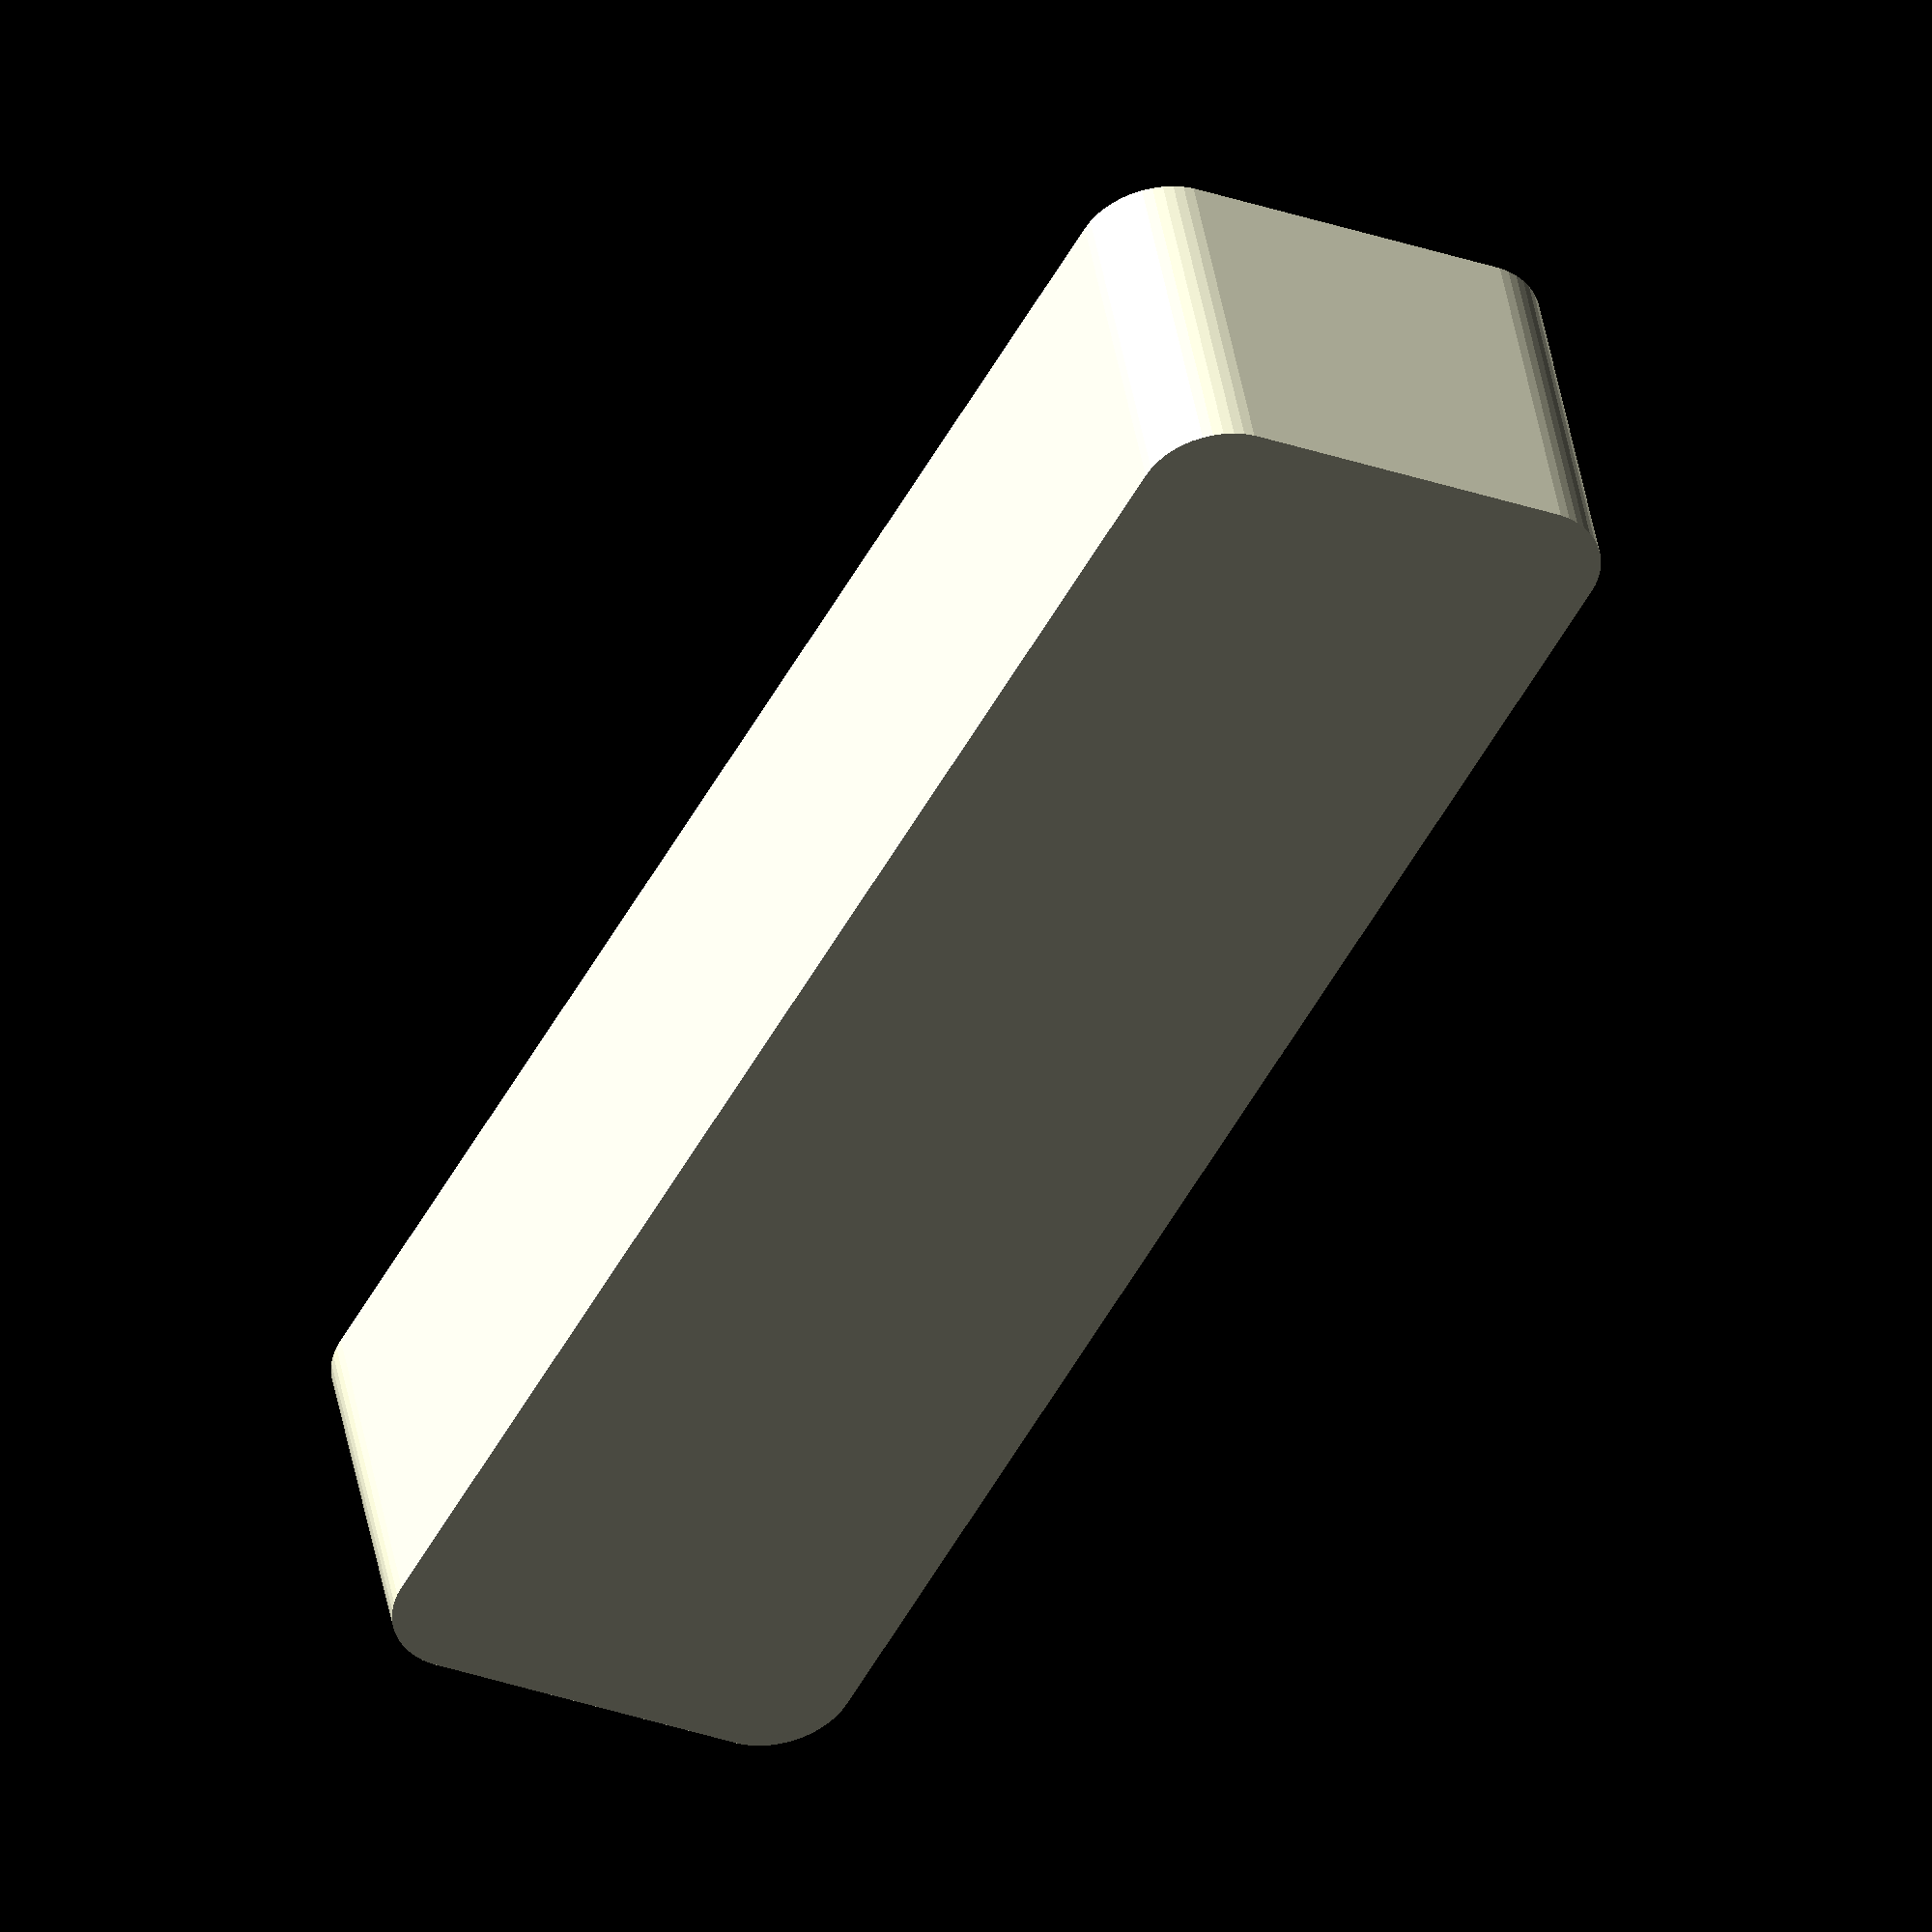
<openscad>
$fn = 50;


difference() {
	union() {
		hull() {
			translate(v = [-10.0000000000, 47.5000000000, 0]) {
				cylinder(h = 21, r = 5);
			}
			translate(v = [10.0000000000, 47.5000000000, 0]) {
				cylinder(h = 21, r = 5);
			}
			translate(v = [-10.0000000000, -47.5000000000, 0]) {
				cylinder(h = 21, r = 5);
			}
			translate(v = [10.0000000000, -47.5000000000, 0]) {
				cylinder(h = 21, r = 5);
			}
		}
	}
	union() {
		translate(v = [0, 0, 2]) {
			hull() {
				translate(v = [-10.0000000000, 47.5000000000, 0]) {
					cylinder(h = 19, r = 4);
				}
				translate(v = [10.0000000000, 47.5000000000, 0]) {
					cylinder(h = 19, r = 4);
				}
				translate(v = [-10.0000000000, -47.5000000000, 0]) {
					cylinder(h = 19, r = 4);
				}
				translate(v = [10.0000000000, -47.5000000000, 0]) {
					cylinder(h = 19, r = 4);
				}
			}
		}
	}
}
</openscad>
<views>
elev=135.5 azim=332.2 roll=9.8 proj=o view=wireframe
</views>
